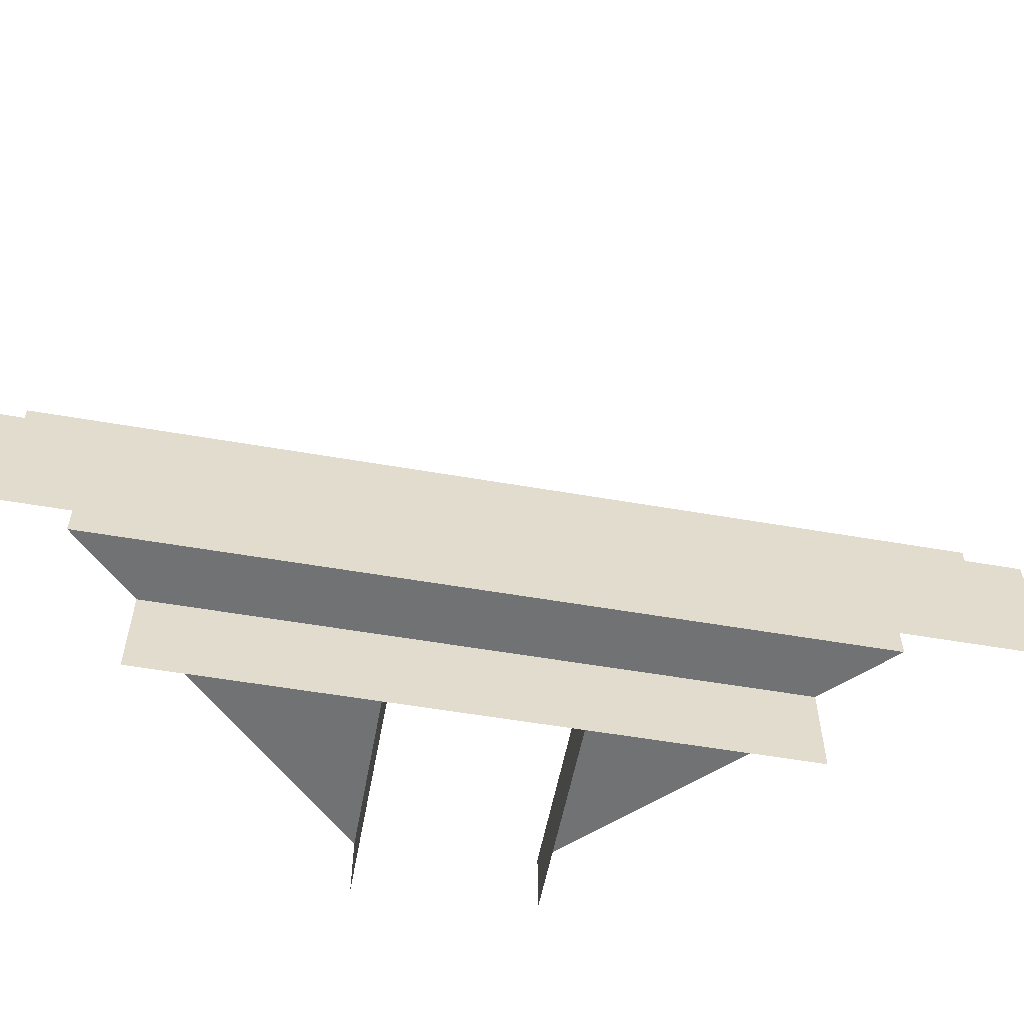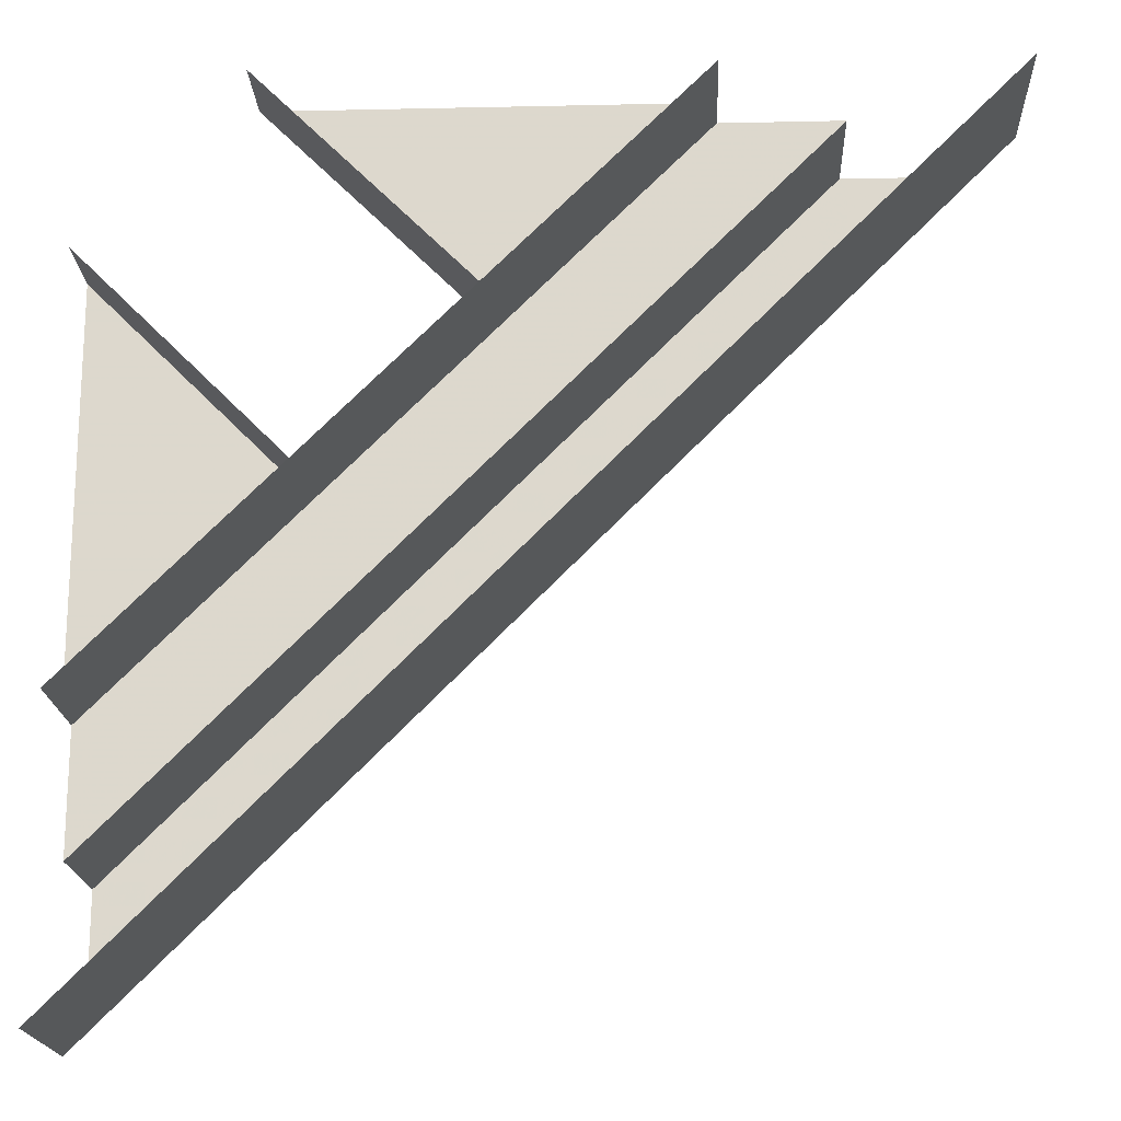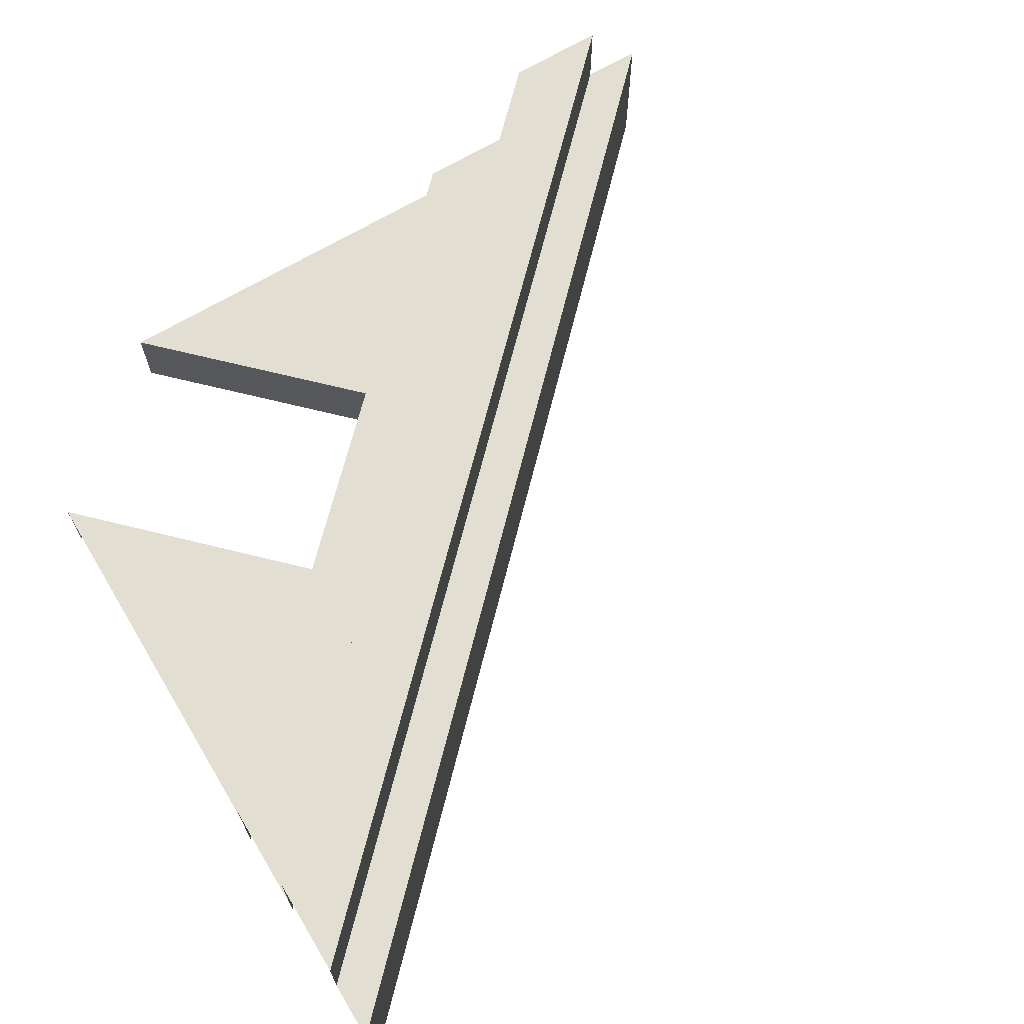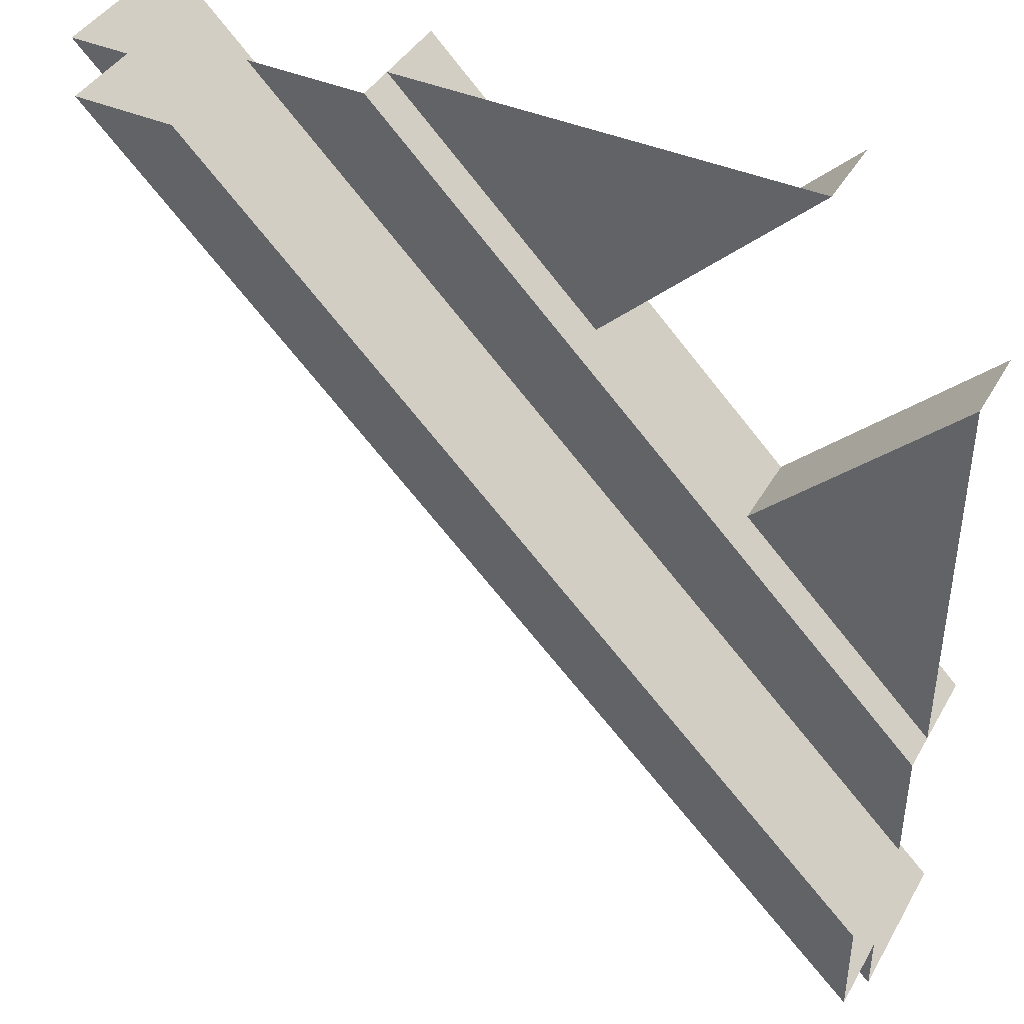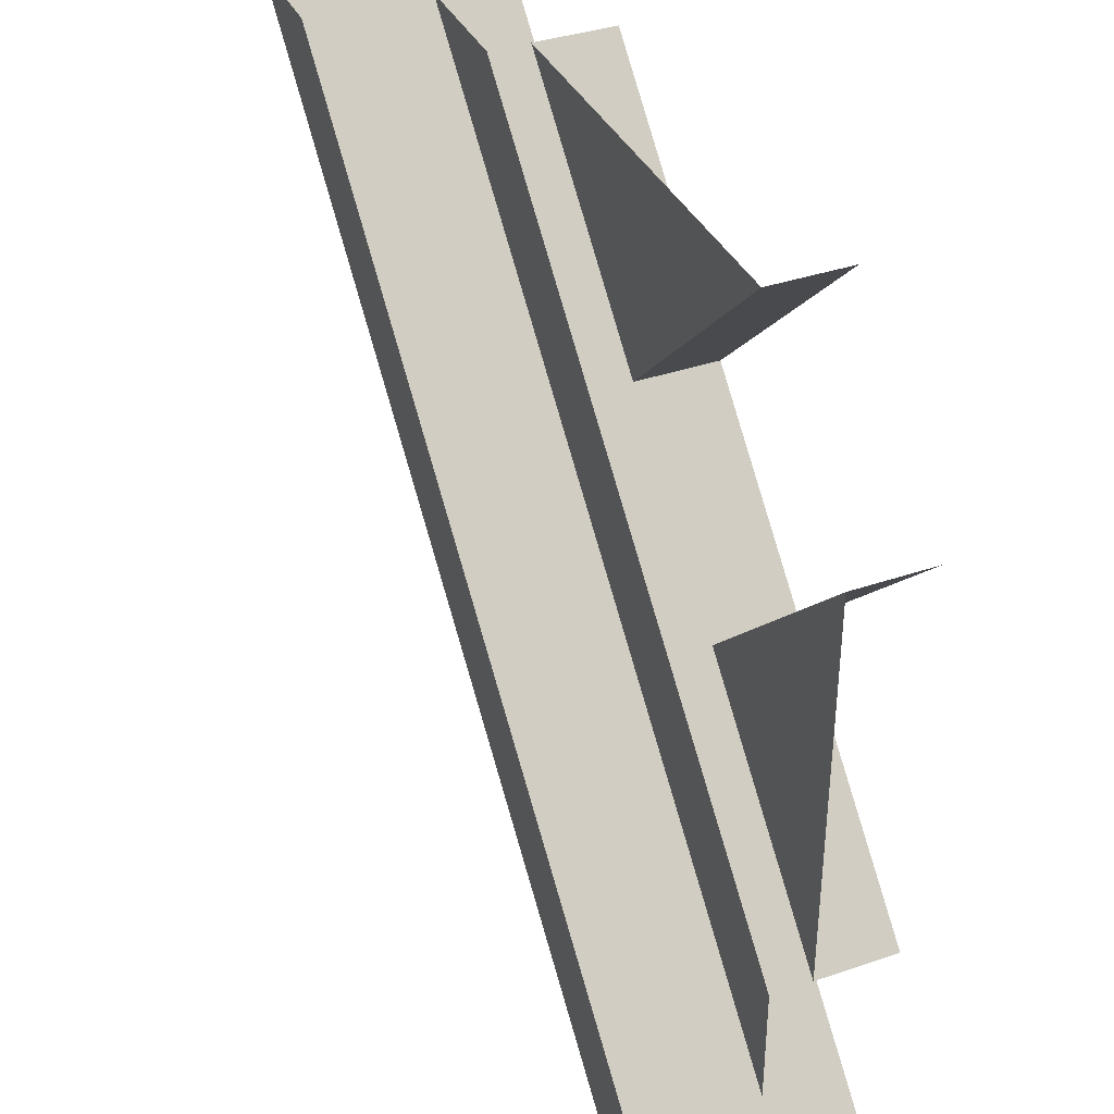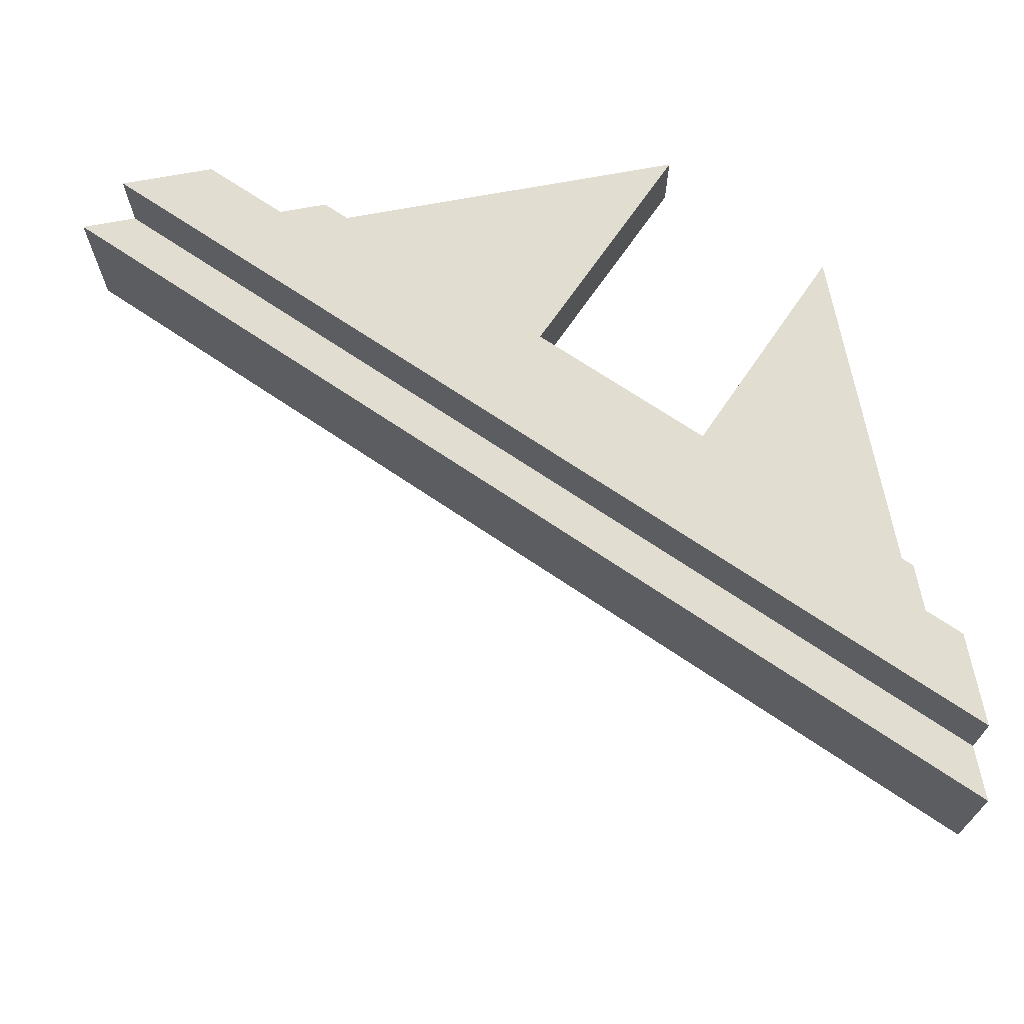
<metadata>
{"format":"obj","ext":"obj","renderer":"f3d","projection":"perspective","resolution":1024,"background":"white","views":[{"elev":-55.4,"azim":124.6,"up":"+Y"},{"elev":-18.4,"azim":2.4,"up":"+Z"},{"elev":67.4,"azim":59.0,"up":"+Y"},{"elev":41.3,"azim":-152.4,"up":"+Z"},{"elev":37.5,"azim":-113.6,"up":"+Z"},{"elev":68.8,"azim":169.3,"up":"+Y"}]}
</metadata>
<code>
v -0.5 0.0625 0.05469
v -0.3438 0.0625 0.2109
v -0.5 0.0625 0.3672
v -0.3438 0 0.2109
v -0.5 0 0.3672
v -0.3828 0.0625 0.5
v -0.2188 0.0625 0.3359
v -0.05469 0.0625 0.5
v -0.3828 0 0.5
v -0.2188 0 0.3359
v 0.1641 0 0.5
v 0.1641 0.125 0.5
v -0.5 0.125 -0.1641
v -0.5 0 -0.1641
v -0.05469 0.09375 0.5
v -0.05469 0 0.5
v -0.5 0 0.05469
v -0.5 0.09375 0.05469
v 0.03906 0.09375 0.5
v -0.5 0.09375 -0.03906
v 0.03906 0.1875 0.5
v -0.5 0.1875 -0.03906
v 0.1172 0.1875 0.5
v -0.5 0.1875 -0.1172
v 0.1172 0.125 0.5
v -0.5 0.125 -0.1172
f 1 2 3
f 3 2 4
f 3 4 5
f 6 7 8
f 7 6 9
f 7 9 10
f 11 12 13
f 11 13 14
f 15 16 17
f 15 17 18
f 15 18 19
f 19 18 20
f 19 20 21
f 21 20 22
f 21 22 23
f 23 22 24
f 23 24 25
f 25 24 26
f 25 26 12
f 12 26 13

</code>
